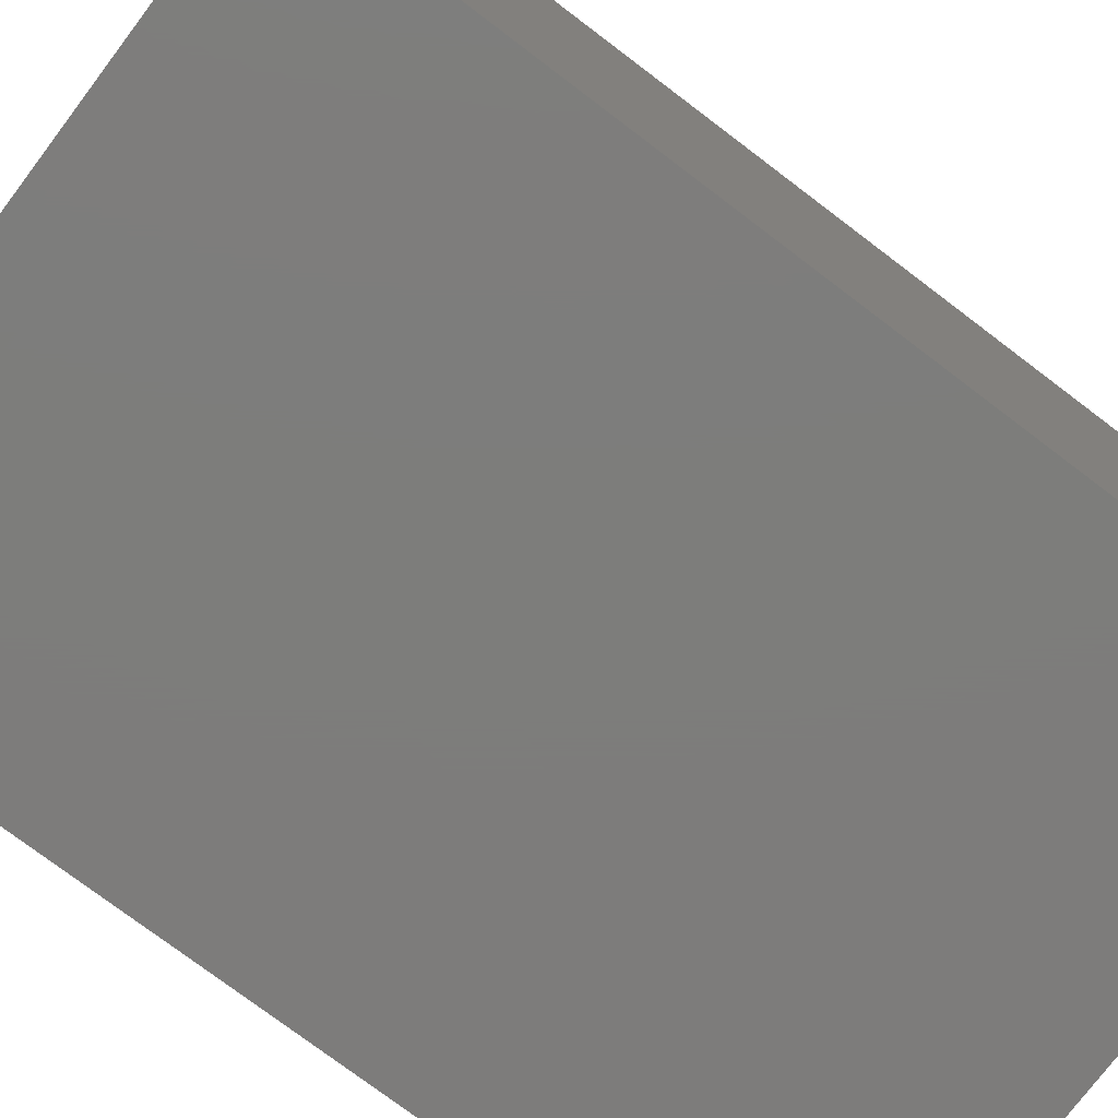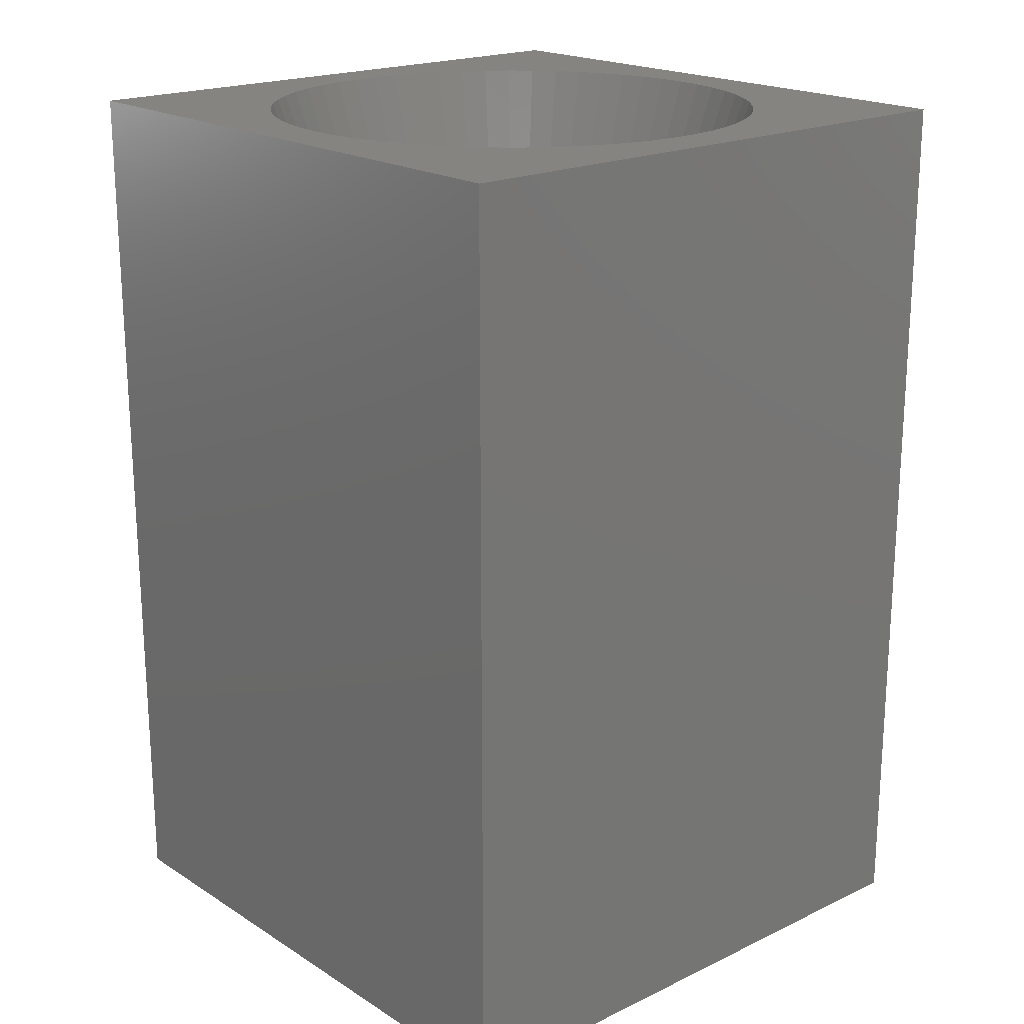
<metadata>
{"format":"stl","ext":"stl","renderer":"f3d","projection":"perspective","resolution":1024,"background":"white","views":[{"elev":-76.4,"azim":-127.1,"up":"+Y"},{"elev":19.7,"azim":-41.2,"up":"+Z"}]}
</metadata>
<code>
# stl→obj: 414 verts, 828 faces
v 0 0 0
v 0 9.6 14.4
v 0 9.6 0
v 0 0 14.4
v 9.6 0 0
v 8.8 4.8 0
v 9.6 9.6 0
v 8.777 4.368 0
v 8.706 3.94 0
v 8.591 3.523 0
v 8.43 3.12 0
v 8.227 2.738 0
v 7.984 2.379 0
v 7.704 2.049 0
v 7.39 1.751 0
v 7.045 1.489 0
v 6.674 1.266 0
v 6.281 1.084 0
v 5.87 0.9458 0
v 5.447 0.8527 0
v 5.017 0.8059 0
v 4.583 0.8059 0
v 0.8234 4.368 0
v 0.8 4.8 0
v 0.8935 3.94 0
v 1.009 3.523 0
v 1.17 3.12 0
v 1.373 2.738 0
v 1.616 2.379 0
v 1.896 2.049 0
v 2.21 1.751 0
v 2.555 1.489 0
v 2.926 1.266 0
v 3.319 1.084 0
v 3.73 0.9458 0
v 4.153 0.8527 0
v 8.777 5.232 0
v 8.706 5.66 0
v 8.591 6.077 0
v 8.43 6.48 0
v 8.227 6.862 0
v 7.984 7.221 0
v 7.704 7.551 0
v 7.39 7.849 0
v 7.045 8.111 0
v 6.674 8.334 0
v 6.281 8.516 0
v 5.87 8.654 0
v 5.447 8.747 0
v 5.017 8.794 0
v 4.583 8.794 0
v 4.153 8.747 0
v 3.73 8.654 0
v 3.319 8.516 0
v 2.926 8.334 0
v 2.555 8.111 0
v 2.21 7.849 0
v 1.896 7.551 0
v 1.616 7.221 0
v 1.373 6.862 0
v 1.17 6.48 0
v 1.009 6.077 0
v 0.8935 5.66 0
v 0.8234 5.232 0
v 9.6 0 14.4
v 1.675 5.488 2.4
v 1.619 5.146 2.4
v 1.768 5.822 2.4
v 1.896 6.144 2.4
v 2.058 6.45 2.4
v 2.252 6.737 2.4
v 2.477 7.001 2.4
v 2.728 7.239 2.4
v 3.004 7.449 2.4
v 3.301 7.627 2.4
v 3.616 7.773 2.4
v 3.944 7.883 2.4
v 4.282 7.958 2.4
v 4.627 7.995 2.4
v 4.973 7.995 2.4
v 5.318 7.958 2.4
v 5.656 7.883 2.4
v 5.984 7.773 2.4
v 6.299 7.627 2.4
v 6.596 7.449 2.4
v 6.872 7.239 2.4
v 7.123 7.001 2.4
v 7.348 6.737 2.4
v 7.542 6.45 2.4
v 7.704 6.144 2.4
v 7.832 5.822 2.4
v 7.925 5.488 2.4
v 7.981 5.146 2.4
v 8 4.8 2.4
v 7.981 4.454 2.4
v 7.925 4.112 2.4
v 7.832 3.778 2.4
v 7.704 3.456 2.4
v 7.542 3.15 2.4
v 7.348 2.863 2.4
v 7.123 2.599 2.4
v 6.872 2.361 2.4
v 6.596 2.151 2.4
v 6.299 1.973 2.4
v 5.984 1.827 2.4
v 5.656 1.717 2.4
v 5.318 1.642 2.4
v 4.973 1.605 2.4
v 4.627 1.605 2.4
v 4.282 1.642 2.4
v 3.944 1.717 2.4
v 3.616 1.827 2.4
v 3.301 1.973 2.4
v 3.004 2.151 2.4
v 2.728 2.361 2.4
v 2.477 2.599 2.4
v 2.252 2.863 2.4
v 2.058 3.15 2.4
v 1.896 3.456 2.4
v 1.768 3.778 2.4
v 1.675 4.112 2.4
v 1.619 4.454 2.4
v 1.6 4.8 2.4
v 8.777 5.232 4.8
v 8.706 5.66 4.8
v 8.591 6.077 4.8
v 8.43 6.48 4.8
v 8.227 6.862 4.8
v 7.984 7.221 4.8
v 7.704 7.551 4.8
v 7.39 7.849 4.8
v 7.045 8.111 4.8
v 6.674 8.334 4.8
v 6.281 8.516 4.8
v 5.87 8.654 4.8
v 5.447 8.747 4.8
v 5.017 8.794 4.8
v 4.583 8.794 4.8
v 4.153 8.747 4.8
v 3.73 8.654 4.8
v 3.319 8.516 4.8
v 2.926 8.334 4.8
v 2.555 8.111 4.8
v 2.21 7.849 4.8
v 1.896 7.551 4.8
v 1.616 7.221 4.8
v 1.373 6.862 4.8
v 1.17 6.48 4.8
v 1.009 6.077 4.8
v 0.8935 5.66 4.8
v 0.8234 5.232 4.8
v 0.8 4.8 4.8
v 0.8234 4.368 4.8
v 0.8935 3.94 4.8
v 1.009 3.523 4.8
v 1.17 3.12 4.8
v 1.373 2.738 4.8
v 1.616 2.379 4.8
v 1.896 2.049 4.8
v 2.21 1.751 4.8
v 2.555 1.489 4.8
v 2.926 1.266 4.8
v 3.319 1.084 4.8
v 3.73 0.9458 4.8
v 4.153 0.8527 4.8
v 4.583 0.8059 4.8
v 5.017 0.8059 4.8
v 5.447 0.8527 4.8
v 5.87 0.9458 4.8
v 6.281 1.084 4.8
v 6.674 1.266 4.8
v 7.045 1.489 4.8
v 7.39 1.751 4.8
v 7.704 2.049 4.8
v 7.984 2.379 4.8
v 8.227 2.738 4.8
v 8.43 3.12 4.8
v 8.591 3.523 4.8
v 8.706 3.94 4.8
v 8.777 4.368 4.8
v 8.8 4.8 4.8
v 9.6 9.6 14.4
v 1.675 5.488 7.2
v 1.619 5.146 7.2
v 1.768 5.822 7.2
v 1.896 6.144 7.2
v 2.058 6.45 7.2
v 2.252 6.737 7.2
v 2.477 7.001 7.2
v 2.728 7.239 7.2
v 3.004 7.449 7.2
v 3.301 7.627 7.2
v 3.616 7.773 7.2
v 3.944 7.883 7.2
v 4.282 7.958 7.2
v 4.627 7.995 7.2
v 4.973 7.995 7.2
v 5.318 7.958 7.2
v 5.656 7.883 7.2
v 5.984 7.773 7.2
v 6.299 7.627 7.2
v 6.596 7.449 7.2
v 6.872 7.239 7.2
v 7.123 7.001 7.2
v 7.348 6.737 7.2
v 7.542 6.45 7.2
v 7.704 6.144 7.2
v 7.832 5.822 7.2
v 7.925 5.488 7.2
v 7.981 5.146 7.2
v 8 4.8 7.2
v 7.981 4.454 7.2
v 7.925 4.112 7.2
v 7.832 3.778 7.2
v 7.704 3.456 7.2
v 7.542 3.15 7.2
v 7.348 2.863 7.2
v 7.123 2.599 7.2
v 6.872 2.361 7.2
v 6.596 2.151 7.2
v 6.299 1.973 7.2
v 5.984 1.827 7.2
v 5.656 1.717 7.2
v 5.318 1.642 7.2
v 4.973 1.605 7.2
v 4.627 1.605 7.2
v 4.282 1.642 7.2
v 3.944 1.717 7.2
v 3.616 1.827 7.2
v 3.301 1.973 7.2
v 3.004 2.151 7.2
v 2.728 2.361 7.2
v 2.477 2.599 7.2
v 2.252 2.863 7.2
v 2.058 3.15 7.2
v 1.896 3.456 7.2
v 1.768 3.778 7.2
v 1.675 4.112 7.2
v 1.619 4.454 7.2
v 1.6 4.8 7.2
v 8.777 5.232 9.6
v 8.706 5.66 9.6
v 8.591 6.077 9.6
v 8.43 6.48 9.6
v 8.227 6.862 9.6
v 7.984 7.221 9.6
v 7.704 7.551 9.6
v 7.39 7.849 9.6
v 7.045 8.111 9.6
v 6.674 8.334 9.6
v 6.281 8.516 9.6
v 5.87 8.654 9.6
v 5.447 8.747 9.6
v 5.017 8.794 9.6
v 4.583 8.794 9.6
v 4.153 8.747 9.6
v 3.73 8.654 9.6
v 3.319 8.516 9.6
v 2.926 8.334 9.6
v 2.555 8.111 9.6
v 2.21 7.849 9.6
v 1.896 7.551 9.6
v 1.616 7.221 9.6
v 1.373 6.862 9.6
v 1.17 6.48 9.6
v 1.009 6.077 9.6
v 0.8935 5.66 9.6
v 0.8234 5.232 9.6
v 0.8 4.8 9.6
v 0.8234 4.368 9.6
v 0.8935 3.94 9.6
v 1.009 3.523 9.6
v 1.17 3.12 9.6
v 1.373 2.738 9.6
v 1.616 2.379 9.6
v 1.896 2.049 9.6
v 2.21 1.751 9.6
v 2.555 1.489 9.6
v 2.926 1.266 9.6
v 3.319 1.084 9.6
v 3.73 0.9458 9.6
v 4.153 0.8527 9.6
v 4.583 0.8059 9.6
v 5.017 0.8059 9.6
v 5.447 0.8527 9.6
v 5.87 0.9458 9.6
v 6.281 1.084 9.6
v 6.674 1.266 9.6
v 7.045 1.489 9.6
v 7.39 1.751 9.6
v 7.704 2.049 9.6
v 7.984 2.379 9.6
v 8.227 2.738 9.6
v 8.43 3.12 9.6
v 8.591 3.523 9.6
v 8.706 3.94 9.6
v 8.777 4.368 9.6
v 8.8 4.8 9.6
v 8.8 4.8 14.4
v 8.777 5.232 14.4
v 8.706 5.66 14.4
v 8.591 6.077 14.4
v 8.43 6.48 14.4
v 8.227 6.862 14.4
v 7.984 7.221 14.4
v 7.704 7.551 14.4
v 7.39 7.849 14.4
v 7.045 8.111 14.4
v 6.674 8.334 14.4
v 6.281 8.516 14.4
v 5.87 8.654 14.4
v 5.447 8.747 14.4
v 5.017 8.794 14.4
v 4.583 8.794 14.4
v 0.8234 5.232 14.4
v 0.8 4.8 14.4
v 0.8935 5.66 14.4
v 1.009 6.077 14.4
v 1.17 6.48 14.4
v 1.373 6.862 14.4
v 1.616 7.221 14.4
v 1.896 7.551 14.4
v 2.21 7.849 14.4
v 2.555 8.111 14.4
v 2.926 8.334 14.4
v 3.319 8.516 14.4
v 3.73 8.654 14.4
v 4.153 8.747 14.4
v 8.777 4.368 14.4
v 8.706 3.94 14.4
v 8.591 3.523 14.4
v 8.43 3.12 14.4
v 8.227 2.738 14.4
v 7.984 2.379 14.4
v 7.704 2.049 14.4
v 7.39 1.751 14.4
v 7.045 1.489 14.4
v 6.674 1.266 14.4
v 6.281 1.084 14.4
v 5.87 0.9458 14.4
v 5.447 0.8527 14.4
v 5.017 0.8059 14.4
v 4.583 0.8059 14.4
v 4.153 0.8527 14.4
v 3.73 0.9458 14.4
v 3.319 1.084 14.4
v 2.926 1.266 14.4
v 2.555 1.489 14.4
v 2.21 1.751 14.4
v 1.896 2.049 14.4
v 1.616 2.379 14.4
v 1.373 2.738 14.4
v 1.17 3.12 14.4
v 1.009 3.523 14.4
v 0.8935 3.94 14.4
v 0.8234 4.368 14.4
v 1.675 5.488 12
v 1.619 5.146 12
v 1.768 5.822 12
v 1.896 6.144 12
v 2.058 6.45 12
v 2.252 6.737 12
v 2.477 7.001 12
v 2.728 7.239 12
v 3.004 7.449 12
v 3.301 7.627 12
v 3.616 7.773 12
v 3.944 7.883 12
v 4.282 7.958 12
v 4.627 7.995 12
v 4.973 7.995 12
v 5.318 7.958 12
v 5.656 7.883 12
v 5.984 7.773 12
v 6.299 7.627 12
v 6.596 7.449 12
v 6.872 7.239 12
v 7.123 7.001 12
v 7.348 6.737 12
v 7.542 6.45 12
v 7.704 6.144 12
v 7.832 5.822 12
v 7.925 5.488 12
v 7.981 5.146 12
v 8 4.8 12
v 7.981 4.454 12
v 7.925 4.112 12
v 7.832 3.778 12
v 7.704 3.456 12
v 7.542 3.15 12
v 7.348 2.863 12
v 7.123 2.599 12
v 6.872 2.361 12
v 6.596 2.151 12
v 6.299 1.973 12
v 5.984 1.827 12
v 5.656 1.717 12
v 5.318 1.642 12
v 4.973 1.605 12
v 4.627 1.605 12
v 4.282 1.642 12
v 3.944 1.717 12
v 3.616 1.827 12
v 3.301 1.973 12
v 3.004 2.151 12
v 2.728 2.361 12
v 2.477 2.599 12
v 2.252 2.863 12
v 2.058 3.15 12
v 1.896 3.456 12
v 1.768 3.778 12
v 1.675 4.112 12
v 1.619 4.454 12
v 1.6 4.8 12
f 1 2 3
f 2 1 4
f 5 6 7
f 5 8 6
f 5 9 8
f 5 10 9
f 5 11 10
f 5 12 11
f 5 13 12
f 5 14 13
f 5 15 14
f 5 16 15
f 5 17 16
f 5 18 17
f 5 19 18
f 5 20 19
f 5 21 20
f 5 22 21
f 1 22 5
f 23 1 24
f 25 1 23
f 26 1 25
f 27 1 26
f 28 1 27
f 29 1 28
f 30 1 29
f 31 1 30
f 32 1 31
f 33 1 32
f 34 1 33
f 35 1 34
f 36 1 35
f 22 1 36
f 37 7 6
f 38 7 37
f 39 7 38
f 40 7 39
f 41 7 40
f 42 7 41
f 43 7 42
f 44 7 43
f 45 7 44
f 46 7 45
f 47 7 46
f 48 7 47
f 49 7 48
f 50 7 49
f 51 7 50
f 3 51 52
f 3 24 1
f 51 3 7
f 53 3 52
f 54 3 53
f 55 3 54
f 56 3 55
f 57 3 56
f 58 3 57
f 59 3 58
f 60 3 59
f 61 3 60
f 62 3 61
f 63 3 62
f 64 3 63
f 24 3 64
f 1 65 4
f 65 1 5
f 66 67 64
f 63 66 64
f 68 66 63
f 62 68 63
f 69 68 62
f 61 69 62
f 70 69 61
f 60 70 61
f 71 70 60
f 59 71 60
f 72 71 59
f 58 72 59
f 73 72 58
f 57 73 58
f 74 73 57
f 56 74 57
f 75 74 56
f 55 75 56
f 76 75 55
f 54 76 55
f 77 76 54
f 53 77 54
f 78 77 53
f 52 78 53
f 79 78 52
f 51 79 52
f 51 80 79
f 80 51 50
f 50 81 80
f 49 81 50
f 49 82 81
f 48 82 49
f 48 83 82
f 47 83 48
f 47 84 83
f 46 84 47
f 46 85 84
f 46 45 85
f 45 86 85
f 45 44 86
f 44 87 86
f 44 43 87
f 43 88 87
f 43 42 88
f 42 89 88
f 42 41 89
f 41 90 89
f 41 40 90
f 40 91 90
f 40 39 91
f 39 92 91
f 39 38 92
f 38 93 92
f 38 37 93
f 37 94 93
f 37 6 94
f 94 6 95
f 6 8 95
f 95 8 96
f 8 9 96
f 96 9 97
f 9 10 97
f 97 10 98
f 10 11 98
f 98 11 99
f 11 12 99
f 99 12 100
f 12 13 100
f 100 13 101
f 13 14 101
f 101 14 102
f 14 15 102
f 102 15 103
f 15 16 103
f 103 16 104
f 16 17 104
f 104 17 105
f 17 18 105
f 105 18 106
f 18 19 106
f 106 19 107
f 19 20 107
f 107 20 108
f 20 21 108
f 21 109 108
f 109 21 22
f 109 22 110
f 110 22 36
f 110 36 111
f 111 36 35
f 111 35 112
f 112 35 34
f 112 34 113
f 113 34 33
f 114 113 33
f 114 33 32
f 115 114 32
f 115 32 31
f 116 115 31
f 116 31 30
f 117 116 30
f 117 30 29
f 118 117 29
f 118 29 28
f 119 118 28
f 119 28 27
f 120 119 27
f 120 27 26
f 121 120 26
f 121 26 25
f 122 121 25
f 122 25 23
f 123 122 23
f 123 23 24
f 67 123 24
f 64 67 24
f 93 124 92
f 124 125 92
f 92 125 91
f 125 126 91
f 91 126 90
f 126 127 90
f 90 127 89
f 127 128 89
f 89 128 88
f 128 129 88
f 88 129 87
f 129 130 87
f 87 130 86
f 130 131 86
f 86 131 85
f 131 132 85
f 85 132 84
f 132 133 84
f 84 133 83
f 133 134 83
f 83 134 82
f 134 135 82
f 82 135 81
f 135 136 81
f 81 136 80
f 136 137 80
f 79 137 138
f 137 79 80
f 79 138 78
f 78 138 139
f 78 139 77
f 77 139 140
f 77 140 76
f 141 76 140
f 76 141 75
f 142 75 141
f 74 75 142
f 143 74 142
f 73 74 143
f 144 73 143
f 72 73 144
f 72 144 145
f 71 72 145
f 71 145 146
f 70 71 146
f 70 146 147
f 69 70 147
f 69 147 148
f 68 69 148
f 68 148 149
f 66 68 149
f 66 149 150
f 150 67 66
f 67 150 151
f 123 67 151
f 123 151 152
f 152 122 123
f 153 122 152
f 153 121 122
f 153 154 121
f 154 120 121
f 155 120 154
f 155 119 120
f 156 119 155
f 156 118 119
f 157 118 156
f 157 117 118
f 158 117 157
f 158 116 117
f 159 116 158
f 159 115 116
f 160 115 159
f 115 160 114
f 161 114 160
f 114 161 113
f 162 113 161
f 113 162 112
f 163 112 162
f 112 163 111
f 164 111 163
f 164 110 111
f 165 110 164
f 165 109 110
f 166 109 165
f 108 166 167
f 166 108 109
f 167 107 108
f 168 107 167
f 168 106 107
f 169 106 168
f 169 105 106
f 170 105 169
f 170 104 105
f 171 104 170
f 171 103 104
f 171 172 103
f 172 102 103
f 172 173 102
f 173 101 102
f 173 174 101
f 101 174 100
f 174 175 100
f 100 175 99
f 175 176 99
f 99 176 98
f 176 177 98
f 98 177 97
f 177 178 97
f 178 96 97
f 178 179 96
f 179 95 96
f 179 180 95
f 180 94 95
f 180 181 94
f 94 181 93
f 181 124 93
f 65 7 182
f 7 65 5
f 7 2 182
f 2 7 3
f 151 183 184
f 150 183 151
f 150 185 183
f 149 185 150
f 149 186 185
f 148 186 149
f 148 187 186
f 147 187 148
f 147 188 187
f 146 188 147
f 146 189 188
f 145 189 146
f 145 190 189
f 144 190 145
f 190 144 191
f 143 191 144
f 191 143 192
f 142 192 143
f 192 142 193
f 141 193 142
f 193 141 194
f 140 194 141
f 140 195 194
f 139 195 140
f 139 196 195
f 138 196 139
f 138 197 196
f 197 138 137
f 137 198 197
f 136 198 137
f 136 199 198
f 135 199 136
f 135 200 199
f 134 200 135
f 134 201 200
f 133 201 134
f 133 202 201
f 133 132 202
f 132 203 202
f 132 131 203
f 131 204 203
f 131 130 204
f 130 205 204
f 130 129 205
f 129 206 205
f 129 128 206
f 128 207 206
f 128 127 207
f 127 208 207
f 127 126 208
f 126 209 208
f 126 125 209
f 125 210 209
f 125 124 210
f 124 211 210
f 124 181 211
f 211 181 212
f 181 180 212
f 212 180 213
f 180 179 213
f 213 179 214
f 179 178 214
f 214 178 215
f 177 215 178
f 215 177 216
f 176 216 177
f 216 176 217
f 175 217 176
f 217 175 218
f 174 218 175
f 218 174 219
f 174 173 219
f 219 173 220
f 173 172 220
f 220 172 221
f 172 171 221
f 221 171 222
f 171 170 222
f 222 170 223
f 170 169 223
f 223 169 224
f 169 168 224
f 224 168 225
f 168 167 225
f 167 226 225
f 226 167 166
f 226 166 227
f 227 166 165
f 227 165 228
f 228 165 164
f 228 164 229
f 163 229 164
f 229 163 230
f 162 230 163
f 231 230 162
f 161 231 162
f 232 231 161
f 160 232 161
f 233 232 160
f 233 160 159
f 233 159 234
f 234 159 158
f 234 158 235
f 235 158 157
f 235 157 236
f 236 157 156
f 236 156 237
f 237 156 155
f 238 237 155
f 238 155 154
f 239 238 154
f 239 154 153
f 240 239 153
f 240 153 152
f 152 184 240
f 151 184 152
f 210 241 209
f 241 242 209
f 209 242 208
f 242 243 208
f 208 243 207
f 243 244 207
f 207 244 206
f 244 245 206
f 206 245 205
f 245 246 205
f 205 246 204
f 246 247 204
f 204 247 203
f 247 248 203
f 203 248 202
f 248 249 202
f 202 249 201
f 249 250 201
f 201 250 200
f 250 251 200
f 200 251 199
f 251 252 199
f 199 252 198
f 252 253 198
f 198 253 197
f 253 254 197
f 196 254 255
f 254 196 197
f 196 255 195
f 195 255 256
f 195 256 194
f 194 256 257
f 194 257 193
f 193 257 258
f 193 258 192
f 192 258 259
f 191 192 259
f 191 259 260
f 190 191 260
f 190 260 261
f 189 190 261
f 189 261 262
f 188 189 262
f 188 262 263
f 187 188 263
f 187 263 264
f 186 187 264
f 186 264 265
f 185 186 265
f 185 265 266
f 183 185 266
f 183 266 267
f 184 183 267
f 184 267 268
f 240 184 268
f 240 268 269
f 239 240 269
f 270 239 269
f 238 239 270
f 271 238 270
f 237 238 271
f 272 237 271
f 236 237 272
f 273 236 272
f 235 236 273
f 274 235 273
f 234 235 274
f 275 234 274
f 233 234 275
f 276 233 275
f 232 233 276
f 277 232 276
f 231 232 277
f 278 231 277
f 230 231 278
f 279 230 278
f 229 230 279
f 280 229 279
f 228 229 280
f 281 228 280
f 227 228 281
f 282 227 281
f 226 227 282
f 283 226 282
f 225 283 284
f 283 225 226
f 284 224 225
f 285 224 284
f 285 223 224
f 286 223 285
f 286 222 223
f 287 222 286
f 287 221 222
f 288 221 287
f 288 220 221
f 288 289 220
f 289 219 220
f 289 290 219
f 290 218 219
f 290 291 218
f 291 217 218
f 291 292 217
f 292 216 217
f 292 293 216
f 293 215 216
f 293 294 215
f 294 214 215
f 294 295 214
f 295 213 214
f 295 296 213
f 296 212 213
f 296 297 212
f 297 211 212
f 297 298 211
f 211 298 210
f 298 241 210
f 182 299 65
f 182 300 299
f 182 301 300
f 182 302 301
f 182 303 302
f 182 304 303
f 182 305 304
f 182 306 305
f 182 307 306
f 182 308 307
f 182 309 308
f 182 310 309
f 182 311 310
f 182 312 311
f 182 313 312
f 182 314 313
f 2 314 182
f 315 2 316
f 317 2 315
f 318 2 317
f 319 2 318
f 320 2 319
f 321 2 320
f 322 2 321
f 323 2 322
f 324 2 323
f 325 2 324
f 326 2 325
f 327 2 326
f 328 2 327
f 314 2 328
f 329 65 299
f 330 65 329
f 331 65 330
f 332 65 331
f 333 65 332
f 334 65 333
f 335 65 334
f 336 65 335
f 337 65 336
f 338 65 337
f 339 65 338
f 340 65 339
f 341 65 340
f 342 65 341
f 343 65 342
f 4 343 344
f 4 316 2
f 343 4 65
f 345 4 344
f 346 4 345
f 347 4 346
f 348 4 347
f 349 4 348
f 350 4 349
f 351 4 350
f 352 4 351
f 353 4 352
f 354 4 353
f 355 4 354
f 356 4 355
f 316 4 356
f 357 358 268
f 267 357 268
f 359 357 267
f 266 359 267
f 360 359 266
f 265 360 266
f 361 360 265
f 264 361 265
f 362 361 264
f 263 362 264
f 363 362 263
f 262 363 263
f 364 363 262
f 261 364 262
f 365 364 261
f 260 365 261
f 366 365 260
f 259 366 260
f 367 366 259
f 258 367 259
f 368 367 258
f 257 368 258
f 369 368 257
f 256 369 257
f 370 369 256
f 255 370 256
f 255 371 370
f 371 255 254
f 254 372 371
f 253 372 254
f 253 373 372
f 252 373 253
f 252 374 373
f 251 374 252
f 251 375 374
f 250 375 251
f 250 376 375
f 250 249 376
f 249 377 376
f 249 248 377
f 248 378 377
f 248 247 378
f 247 379 378
f 247 246 379
f 246 380 379
f 246 245 380
f 245 381 380
f 245 244 381
f 244 382 381
f 244 243 382
f 243 383 382
f 243 242 383
f 242 384 383
f 242 241 384
f 241 385 384
f 241 298 385
f 385 298 386
f 298 297 386
f 386 297 387
f 297 296 387
f 387 296 388
f 296 295 388
f 388 295 389
f 295 294 389
f 389 294 390
f 294 293 390
f 390 293 391
f 293 292 391
f 391 292 392
f 292 291 392
f 392 291 393
f 291 290 393
f 393 290 394
f 290 289 394
f 394 289 395
f 289 288 395
f 395 288 396
f 288 287 396
f 396 287 397
f 287 286 397
f 397 286 398
f 286 285 398
f 398 285 399
f 285 284 399
f 284 400 399
f 400 284 283
f 400 283 401
f 401 283 282
f 401 282 402
f 402 282 281
f 402 281 403
f 403 281 280
f 403 280 404
f 404 280 279
f 405 404 279
f 405 279 278
f 406 405 278
f 406 278 277
f 407 406 277
f 407 277 276
f 408 407 276
f 408 276 275
f 409 408 275
f 409 275 274
f 410 409 274
f 410 274 273
f 411 410 273
f 411 273 272
f 412 411 272
f 412 272 271
f 413 412 271
f 413 271 270
f 414 413 270
f 414 270 269
f 358 414 269
f 268 358 269
f 384 300 383
f 300 301 383
f 383 301 382
f 301 302 382
f 382 302 381
f 302 303 381
f 381 303 380
f 303 304 380
f 380 304 379
f 304 305 379
f 379 305 378
f 305 306 378
f 378 306 377
f 306 307 377
f 377 307 376
f 307 308 376
f 376 308 375
f 308 309 375
f 375 309 374
f 309 310 374
f 374 310 373
f 310 311 373
f 373 311 372
f 311 312 372
f 372 312 371
f 312 313 371
f 370 313 314
f 313 370 371
f 370 314 369
f 369 314 328
f 369 328 368
f 368 328 327
f 368 327 367
f 367 327 326
f 367 326 366
f 366 326 325
f 365 366 325
f 365 325 324
f 364 365 324
f 364 324 323
f 363 364 323
f 363 323 322
f 362 363 322
f 362 322 321
f 361 362 321
f 361 321 320
f 360 361 320
f 360 320 319
f 359 360 319
f 359 319 318
f 357 359 318
f 357 318 317
f 358 357 317
f 358 317 315
f 414 358 315
f 414 315 316
f 413 414 316
f 356 413 316
f 412 413 356
f 355 412 356
f 411 412 355
f 354 411 355
f 410 411 354
f 353 410 354
f 409 410 353
f 352 409 353
f 408 409 352
f 351 408 352
f 407 408 351
f 350 407 351
f 406 407 350
f 349 406 350
f 405 406 349
f 348 405 349
f 404 405 348
f 347 404 348
f 403 404 347
f 346 403 347
f 402 403 346
f 345 402 346
f 401 402 345
f 344 401 345
f 400 401 344
f 343 400 344
f 399 343 342
f 343 399 400
f 342 398 399
f 341 398 342
f 341 397 398
f 340 397 341
f 340 396 397
f 339 396 340
f 339 395 396
f 338 395 339
f 338 394 395
f 338 337 394
f 337 393 394
f 337 336 393
f 336 392 393
f 336 335 392
f 335 391 392
f 335 334 391
f 334 390 391
f 334 333 390
f 333 389 390
f 333 332 389
f 332 388 389
f 332 331 388
f 331 387 388
f 331 330 387
f 330 386 387
f 330 329 386
f 329 385 386
f 329 299 385
f 385 299 384
f 299 300 384

</code>
